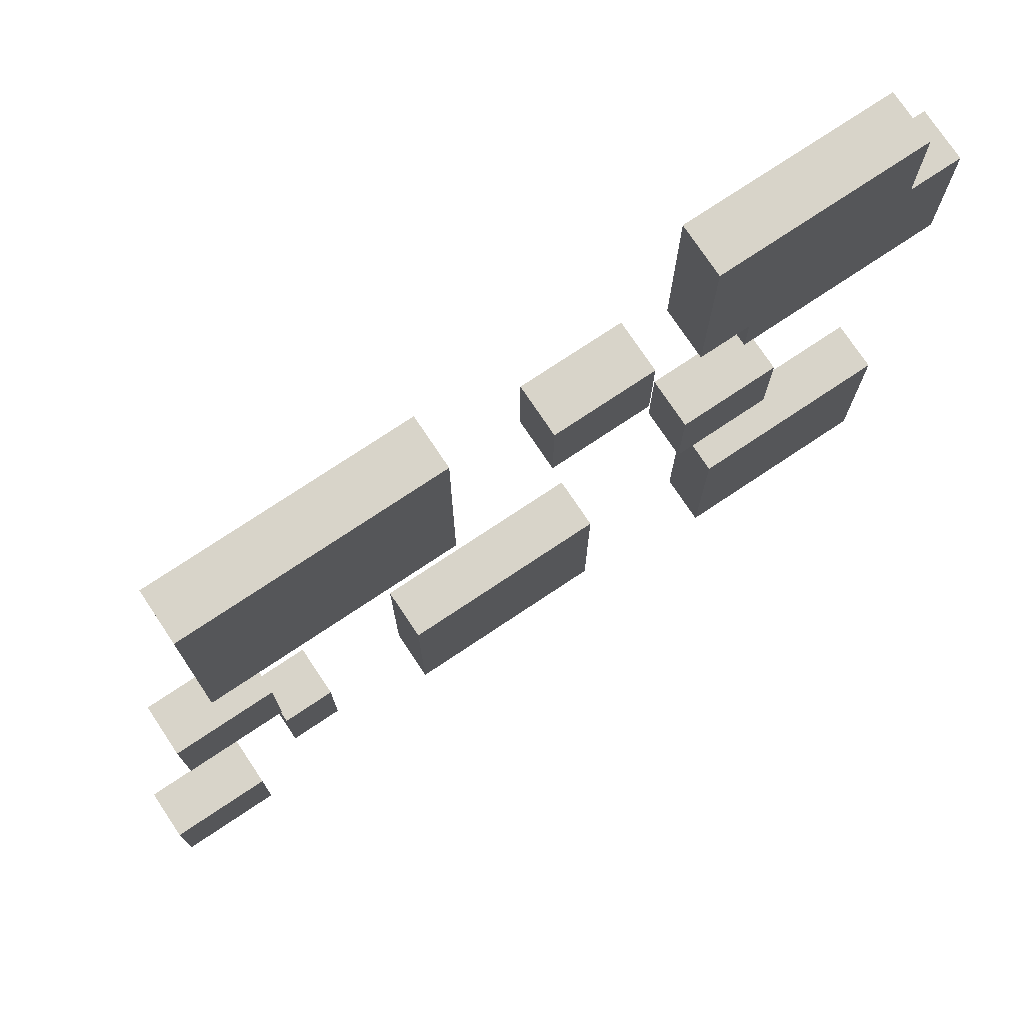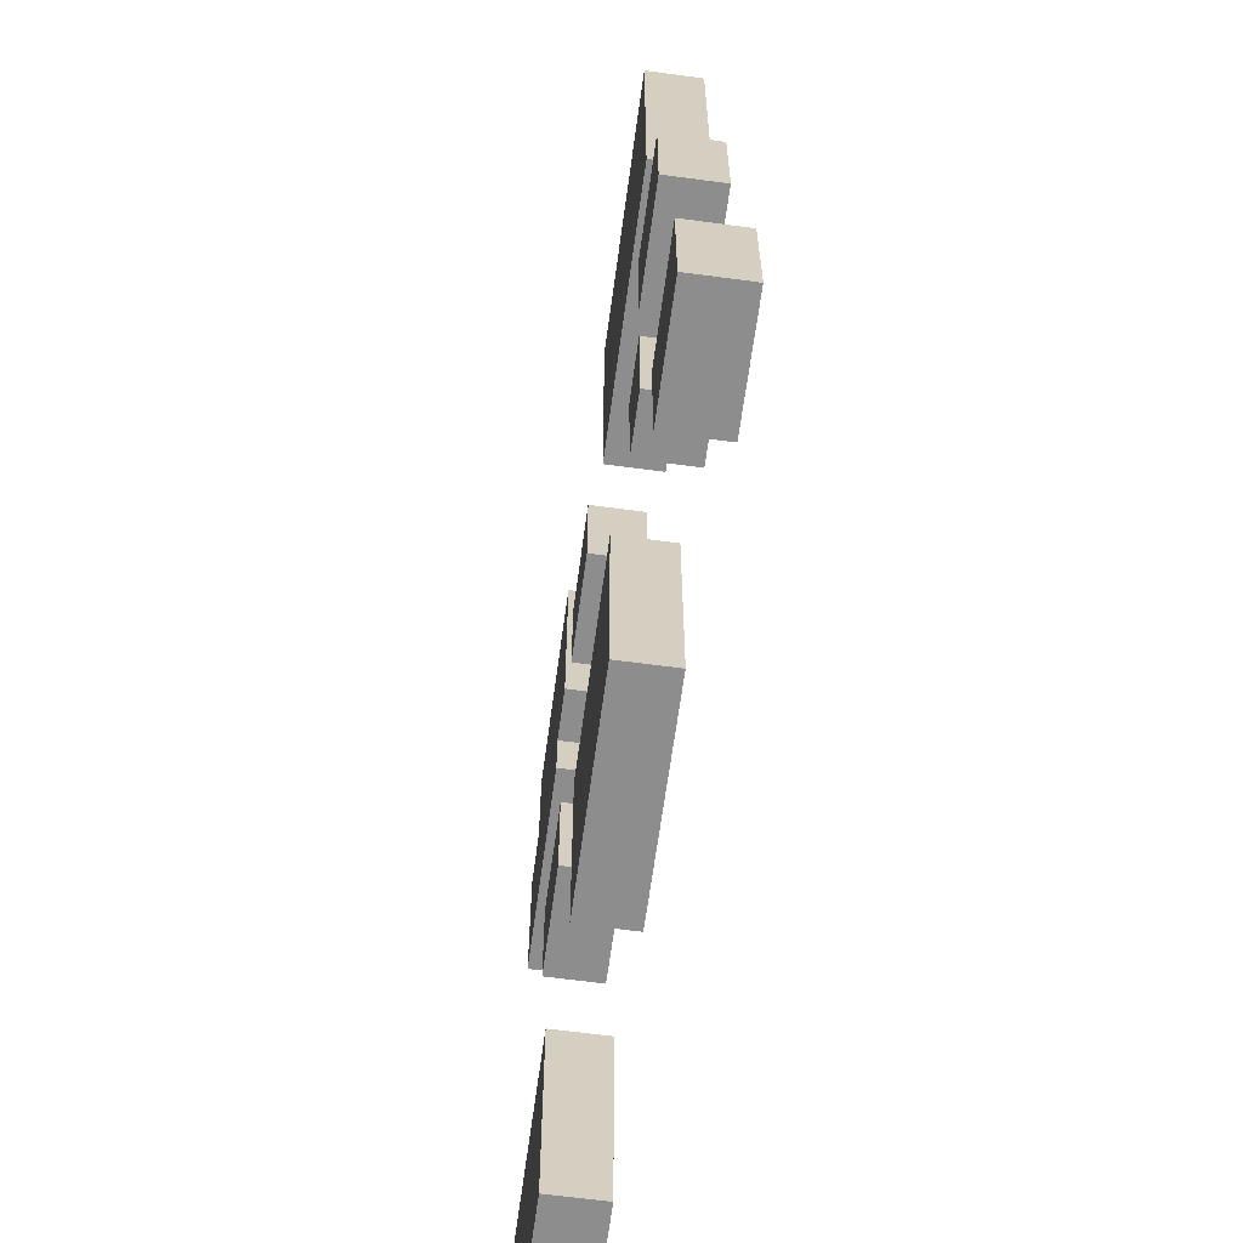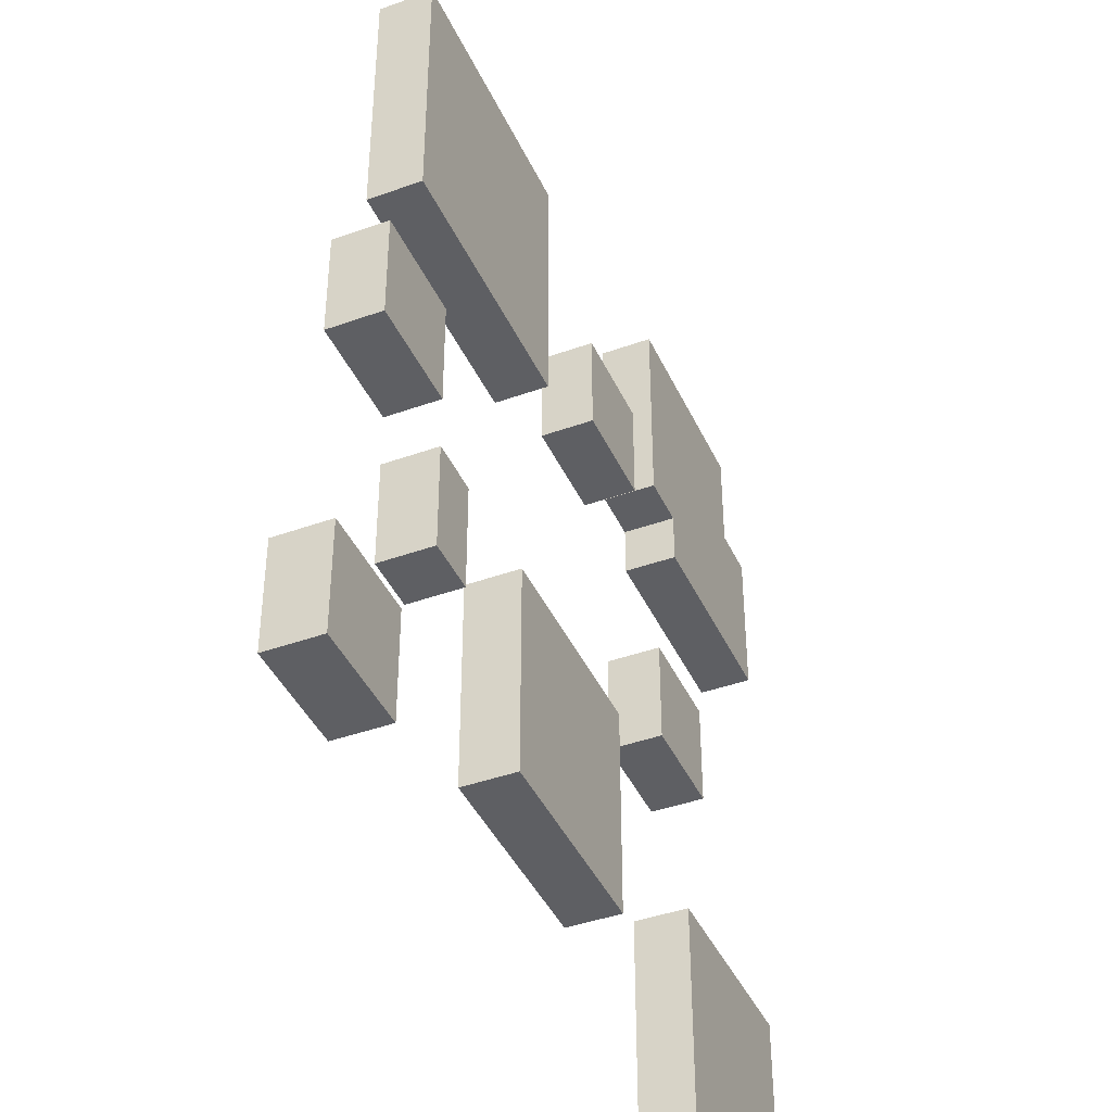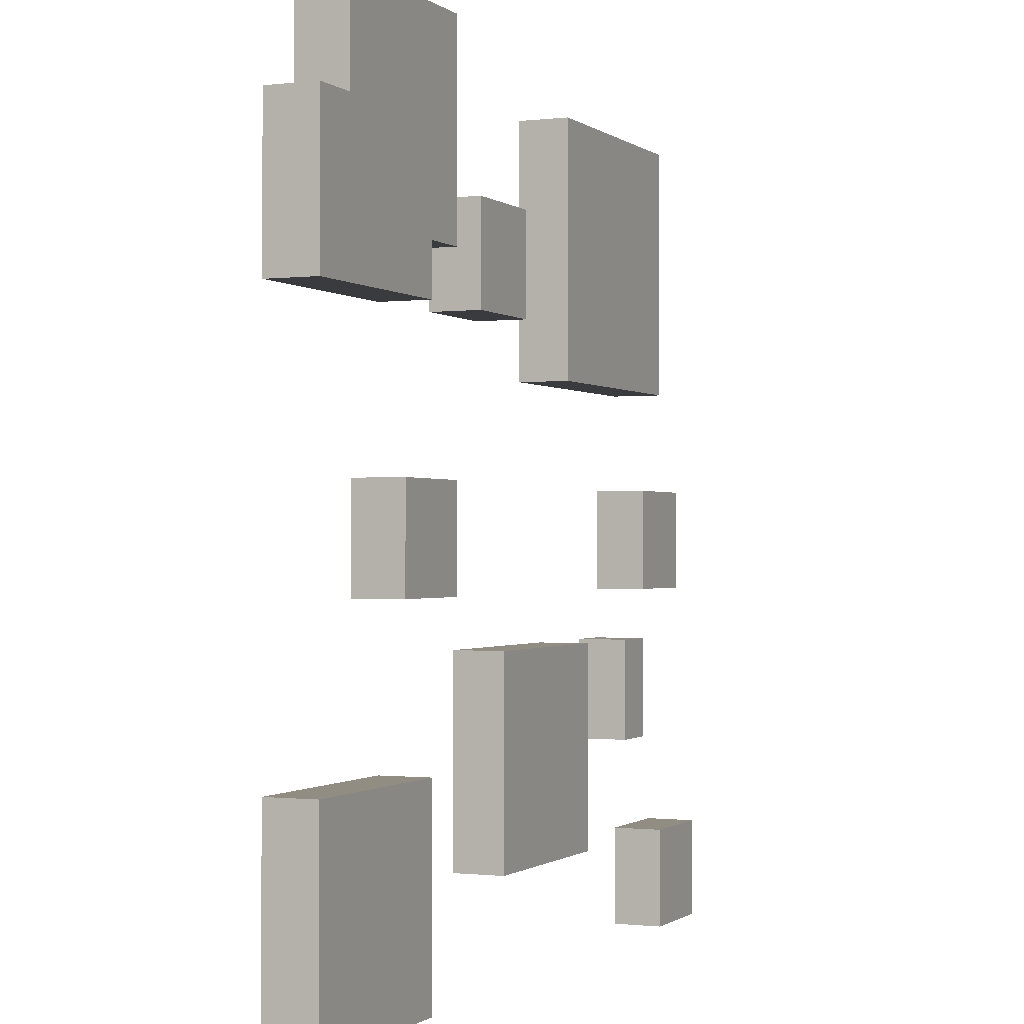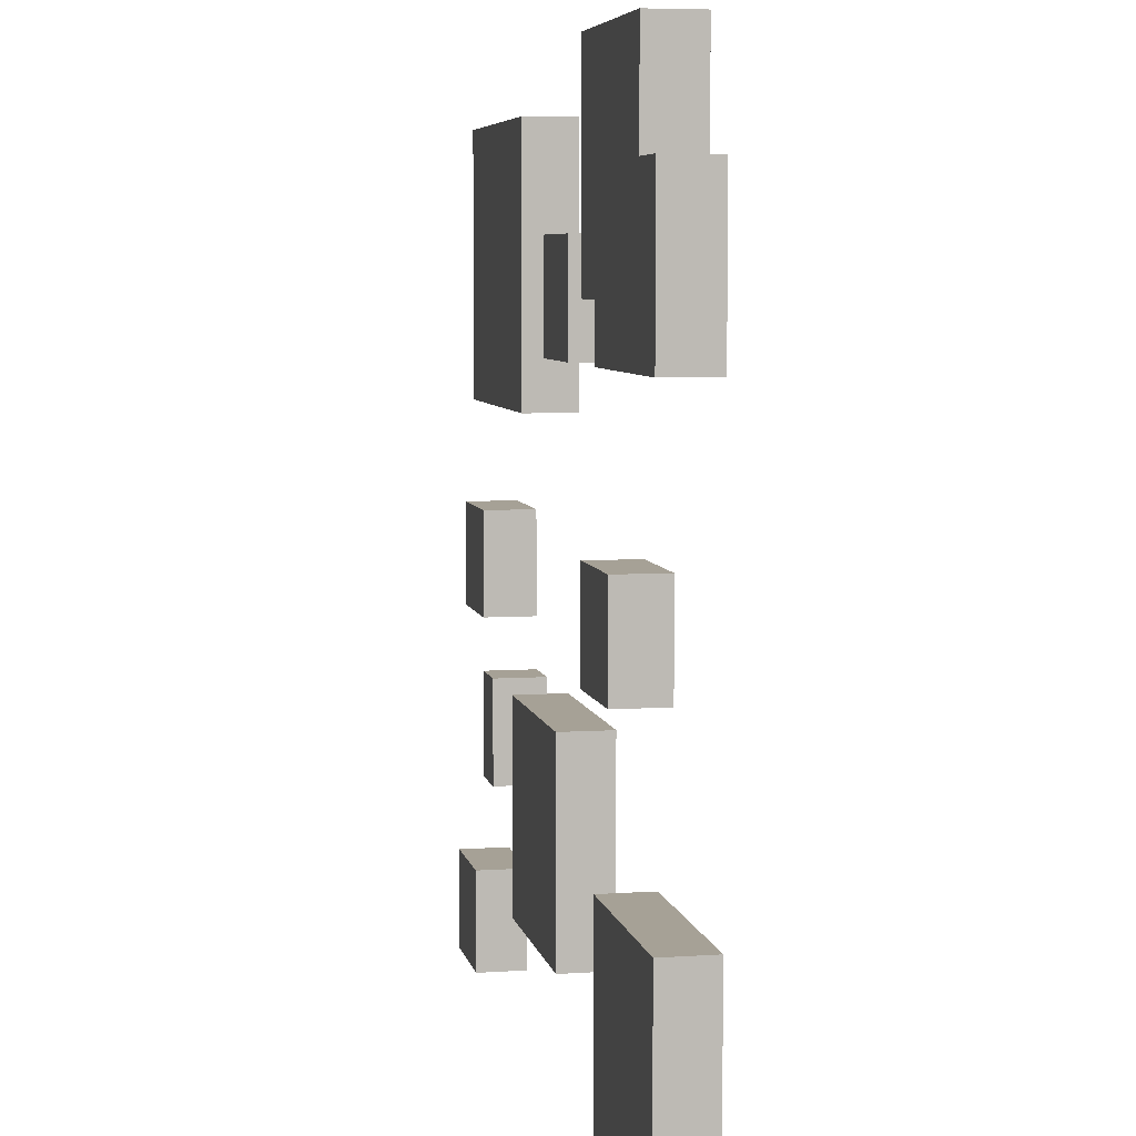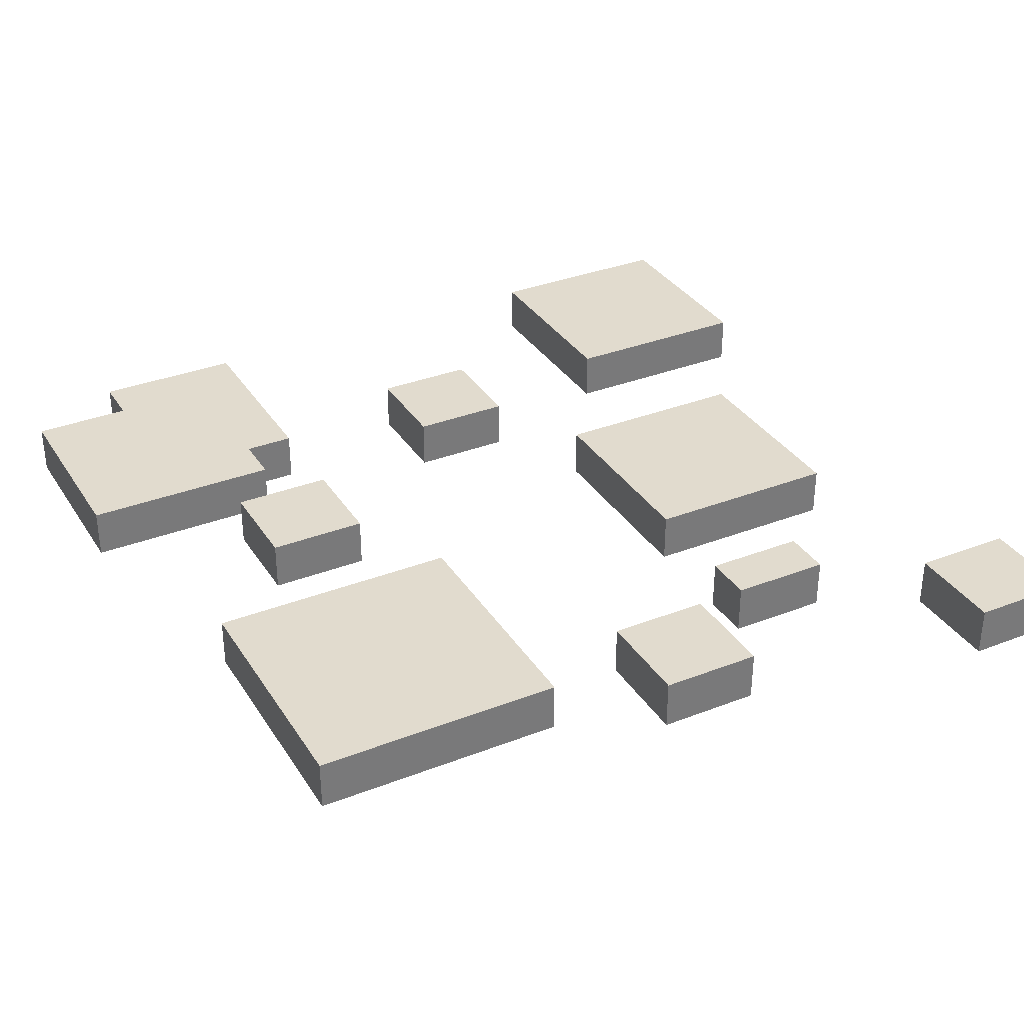
<metadata>
{"format":"obj","ext":"obj","renderer":"f3d","projection":"perspective","resolution":1024,"background":"white","views":[{"elev":75.4,"azim":146.3,"up":"+Z"},{"elev":-64.6,"azim":82.3,"up":"+Z"},{"elev":-41.9,"azim":113.4,"up":"+Z"},{"elev":-0.8,"azim":-66.4,"up":"+Z"},{"elev":6.2,"azim":-101.3,"up":"+Z"},{"elev":33.8,"azim":62.1,"up":"+Y"}]}
</metadata>
<code>
o
v -0.4 0 0.9
v -0.8 0 0.9
v -0.4 0.1 0.9
v -0.8 0.1 0.9
v 0.6 0 0.8
v 0.1 0 0.8
v 0.6 0.1 0.8
v 0.1 0.1 0.8
v -0.8 0 0.7
v -0.9 0 0.7
v -0.8 0.1 0.7
v -0.9 0.1 0.7
v -0.1 0 0.6
v -0.3 0 0.6
v -0.1 0.1 0.6
v -0.3 0.1 0.6
v 0.7 0 0.1
v 0.5 0 0.1
v -0.4 0 0.1
v -0.6 0 0.1
v 0.7 0.1 0.1
v 0.5 0.1 0.1
v -0.4 0.1 0.1
v -0.6 0.1 0.1
v 0.5 0 -0.2
v 0.4 0 -0.2
v 0.2 0 -0.2
v -0.2 0 -0.2
v 0.5 0.1 -0.2
v 0.4 0.1 -0.2
v 0.2 0.1 -0.2
v -0.2 0.1 -0.2
v -0.5 0 -0.4
v -0.9 0 -0.4
v -0.5 0.1 -0.4
v -0.9 0.1 -0.4
v 0.8 0 -0.6
v 0.6 0 -0.6
v 0.8 0.1 -0.6
v 0.6 0.1 -0.6
v -0.4 0 0.5
v -0.5 0 0.5
v -0.4 0.1 0.5
v -0.5 0.1 0.5
v -0.1 0 0.4
v -0.3 0 0.4
v -0.5 0 0.4
v -0.9 0 0.4
v -0.1 0.1 0.4
v -0.3 0.1 0.4
v -0.5 0.1 0.4
v -0.9 0.1 0.4
v 0.6 0 0.3
v 0.1 0 0.3
v 0.6 0.1 0.3
v 0.1 0.1 0.3
v 0.7 0 -0.1
v 0.5 0 -0.1
v -0.4 0 -0.1
v -0.6 0 -0.1
v 0.7 0.1 -0.1
v 0.5 0.1 -0.1
v -0.4 0.1 -0.1
v -0.6 0.1 -0.1
v 0.5 0 -0.4
v 0.4 0 -0.4
v 0.5 0.1 -0.4
v 0.4 0.1 -0.4
v 0.2 0 -0.6
v -0.2 0 -0.6
v 0.2 0.1 -0.6
v -0.2 0.1 -0.6
v 0.8 0 -0.8
v 0.6 0 -0.8
v -0.5 0 -0.8
v -0.9 0 -0.8
v 0.8 0.1 -0.8
v 0.6 0.1 -0.8
v -0.5 0.1 -0.8
v -0.9 0.1 -0.8
v 0.8 0 -0.6
v 0.8 0.1 -0.6
v 0.8 0 -0.8
v 0.8 0.1 -0.8
v 0.7 0 0.1
v 0.7 0.1 0.1
v 0.7 0 -0.1
v 0.7 0.1 -0.1
v 0.6 0 0.8
v 0.6 0.1 0.8
v 0.6 0 0.3
v 0.6 0.1 0.3
v 0.5 0 -0.2
v 0.5 0.1 -0.2
v 0.5 0 -0.4
v 0.5 0.1 -0.4
v 0.2 0 -0.2
v 0.2 0.1 -0.2
v 0.2 0 -0.6
v 0.2 0.1 -0.6
v -0.1 0 0.6
v -0.1 0.1 0.6
v -0.1 0 0.4
v -0.1 0.1 0.4
v -0.4 0 0.9
v -0.4 0.1 0.9
v -0.4 0 0.5
v -0.4 0.1 0.5
v -0.4 0 0.1
v -0.4 0.1 0.1
v -0.4 0 -0.1
v -0.4 0.1 -0.1
v -0.5 0 0.5
v -0.5 0.1 0.5
v -0.5 0 0.4
v -0.5 0.1 0.4
v -0.5 0 -0.4
v -0.5 0.1 -0.4
v -0.5 0 -0.8
v -0.5 0.1 -0.8
v 0.6 0 -0.6
v 0.6 0.1 -0.6
v 0.6 0 -0.8
v 0.6 0.1 -0.8
v 0.5 0 0.1
v 0.5 0.1 0.1
v 0.5 0 -0.1
v 0.5 0.1 -0.1
v 0.4 0 -0.2
v 0.4 0.1 -0.2
v 0.4 0 -0.4
v 0.4 0.1 -0.4
v 0.1 0 0.8
v 0.1 0.1 0.8
v 0.1 0 0.3
v 0.1 0.1 0.3
v -0.2 0 -0.2
v -0.2 0.1 -0.2
v -0.2 0 -0.6
v -0.2 0.1 -0.6
v -0.3 0 0.6
v -0.3 0.1 0.6
v -0.3 0 0.4
v -0.3 0.1 0.4
v -0.6 0 0.1
v -0.6 0.1 0.1
v -0.6 0 -0.1
v -0.6 0.1 -0.1
v -0.8 0 0.9
v -0.8 0.1 0.9
v -0.8 0 0.7
v -0.8 0.1 0.7
v -0.9 0 0.7
v -0.9 0.1 0.7
v -0.9 0 0.4
v -0.9 0.1 0.4
v -0.9 0 -0.4
v -0.9 0.1 -0.4
v -0.9 0 -0.8
v -0.9 0.1 -0.8
v 0.8 0 -0.6
v 0.8 0 -0.8
v 0.7 0 0.1
v 0.7 0 -0.1
v 0.6 0 0.8
v 0.6 0 0.3
v 0.6 0 -0.6
v 0.6 0 -0.8
v 0.5 0 0.7
v 0.5 0 0.4
v 0.5 0 0.1
v 0.5 0 -0.1
v 0.5 0 -0.2
v 0.5 0 -0.4
v 0.4 0 -0.2
v 0.4 0 -0.4
v 0.2 0 0.7
v 0.2 0 0.4
v 0.2 0 -0.2
v 0.2 0 -0.6
v 0.1 0 0.8
v 0.1 0 0.3
v 0.1 0 -0.3
v 0.1 0 -0.5
v -0.1 0 0.6
v -0.1 0 0.4
v -0.1 0 -0.3
v -0.1 0 -0.5
v -0.2 0 -0.2
v -0.2 0 -0.6
v -0.3 0 0.6
v -0.3 0 0.4
v -0.4 0 0.9
v -0.4 0 0.5
v -0.4 0 0.1
v -0.4 0 -0.1
v -0.5 0 0.8
v -0.5 0 0.6
v -0.5 0 0.5
v -0.5 0 0.4
v -0.5 0 -0.4
v -0.5 0 -0.8
v -0.6 0 0.6
v -0.6 0 0.5
v -0.6 0 0.1
v -0.6 0 -0.1
v -0.6 0 -0.5
v -0.6 0 -0.7
v -0.7 0 0.8
v -0.7 0 0.6
v -0.8 0 0.9
v -0.8 0 0.7
v -0.8 0 0.6
v -0.8 0 0.5
v -0.8 0 -0.5
v -0.8 0 -0.7
v -0.9 0 0.7
v -0.9 0 0.4
v -0.9 0 -0.4
v -0.9 0 -0.8
v 0.8 0.1 -0.6
v 0.8 0.1 -0.8
v 0.7 0.1 0.1
v 0.7 0.1 -0.1
v 0.6 0.1 0.8
v 0.6 0.1 0.3
v 0.6 0.1 -0.6
v 0.6 0.1 -0.8
v 0.5 0.1 0.7
v 0.5 0.1 0.4
v 0.5 0.1 0.1
v 0.5 0.1 -0.1
v 0.5 0.1 -0.2
v 0.5 0.1 -0.4
v 0.4 0.1 -0.2
v 0.4 0.1 -0.4
v 0.2 0.1 0.7
v 0.2 0.1 0.4
v 0.2 0.1 -0.2
v 0.2 0.1 -0.6
v 0.1 0.1 0.8
v 0.1 0.1 0.3
v 0.1 0.1 -0.3
v 0.1 0.1 -0.5
v -0.1 0.1 0.6
v -0.1 0.1 0.4
v -0.1 0.1 -0.3
v -0.1 0.1 -0.5
v -0.2 0.1 -0.2
v -0.2 0.1 -0.6
v -0.3 0.1 0.6
v -0.3 0.1 0.4
v -0.4 0.1 0.9
v -0.4 0.1 0.5
v -0.4 0.1 0.1
v -0.4 0.1 -0.1
v -0.5 0.1 0.8
v -0.5 0.1 0.6
v -0.5 0.1 0.5
v -0.5 0.1 0.4
v -0.5 0.1 -0.4
v -0.5 0.1 -0.8
v -0.6 0.1 0.6
v -0.6 0.1 0.5
v -0.6 0.1 0.1
v -0.6 0.1 -0.1
v -0.6 0.1 -0.5
v -0.6 0.1 -0.7
v -0.7 0.1 0.8
v -0.7 0.1 0.6
v -0.8 0.1 0.9
v -0.8 0.1 0.7
v -0.8 0.1 0.6
v -0.8 0.1 0.5
v -0.8 0.1 -0.5
v -0.8 0.1 -0.7
v -0.9 0.1 0.7
v -0.9 0.1 0.4
v -0.9 0.1 -0.4
v -0.9 0.1 -0.8
f 3 2 1
f 4 2 3
f 7 6 5
f 8 6 7
f 11 10 9
f 12 10 11
f 15 14 13
f 16 14 15
f 21 18 17
f 22 18 21
f 23 20 19
f 24 20 23
f 29 26 25
f 30 26 29
f 31 28 27
f 32 28 31
f 35 34 33
f 36 34 35
f 39 38 37
f 40 38 39
f 41 42 43
f 43 42 44
f 45 46 49
f 49 46 50
f 47 48 51
f 51 48 52
f 53 54 55
f 55 54 56
f 57 58 61
f 61 58 62
f 59 60 63
f 63 60 64
f 65 66 67
f 67 66 68
f 69 70 71
f 71 70 72
f 73 74 77
f 77 74 78
f 75 76 79
f 79 76 80
f 83 82 81
f 84 82 83
f 87 86 85
f 88 86 87
f 91 90 89
f 92 90 91
f 95 94 93
f 96 94 95
f 99 98 97
f 100 98 99
f 103 102 101
f 104 102 103
f 107 106 105
f 108 106 107
f 111 110 109
f 112 110 111
f 115 114 113
f 116 114 115
f 119 118 117
f 120 118 119
f 121 122 123
f 123 122 124
f 125 126 127
f 127 126 128
f 129 130 131
f 131 130 132
f 133 134 135
f 135 134 136
f 137 138 139
f 139 138 140
f 141 142 143
f 143 142 144
f 145 146 147
f 147 146 148
f 149 150 151
f 151 150 152
f 153 154 155
f 155 154 156
f 157 158 159
f 159 158 160
f 167 162 161
f 168 162 167
f 169 166 165
f 170 166 169
f 171 164 163
f 172 164 171
f 175 174 173
f 176 174 175
f 177 169 165
f 177 170 169
f 178 166 170
f 178 170 177
f 181 177 165
f 181 178 177
f 182 166 178
f 182 178 181
f 183 180 179
f 184 180 183
f 187 183 179
f 187 184 183
f 188 180 184
f 188 184 187
f 189 187 179
f 189 188 187
f 190 180 188
f 190 188 189
f 191 186 185
f 192 186 191
f 197 194 193
f 198 194 197
f 199 194 198
f 203 200 199
f 203 198 197
f 203 199 198
f 204 200 203
f 205 196 195
f 206 196 205
f 207 202 201
f 208 202 207
f 209 197 193
f 209 203 197
f 209 204 203
f 210 204 209
f 211 209 193
f 211 210 209
f 212 210 211
f 213 204 210
f 213 210 212
f 214 200 204
f 214 204 213
f 215 208 207
f 215 207 201
f 216 202 208
f 216 208 215
f 217 213 212
f 217 214 213
f 218 200 214
f 218 214 217
f 219 215 201
f 219 216 215
f 220 202 216
f 220 216 219
f 221 222 227
f 227 222 228
f 225 226 229
f 229 226 230
f 223 224 231
f 231 224 232
f 233 234 235
f 235 234 236
f 225 229 237
f 229 230 237
f 230 226 238
f 237 230 238
f 225 237 241
f 237 238 241
f 238 226 242
f 241 238 242
f 239 240 243
f 243 240 244
f 239 243 247
f 243 244 247
f 244 240 248
f 247 244 248
f 239 247 249
f 247 248 249
f 248 240 250
f 249 248 250
f 245 246 251
f 251 246 252
f 253 254 257
f 257 254 258
f 258 254 259
f 259 260 263
f 257 258 263
f 258 259 263
f 263 260 264
f 255 256 265
f 265 256 266
f 261 262 267
f 267 262 268
f 253 257 269
f 257 263 269
f 263 264 269
f 269 264 270
f 253 269 271
f 269 270 271
f 271 270 272
f 270 264 273
f 272 270 273
f 264 260 274
f 273 264 274
f 267 268 275
f 261 267 275
f 268 262 276
f 275 268 276
f 272 273 277
f 273 274 277
f 274 260 278
f 277 274 278
f 261 275 279
f 275 276 279
f 276 262 280
f 279 276 280

</code>
